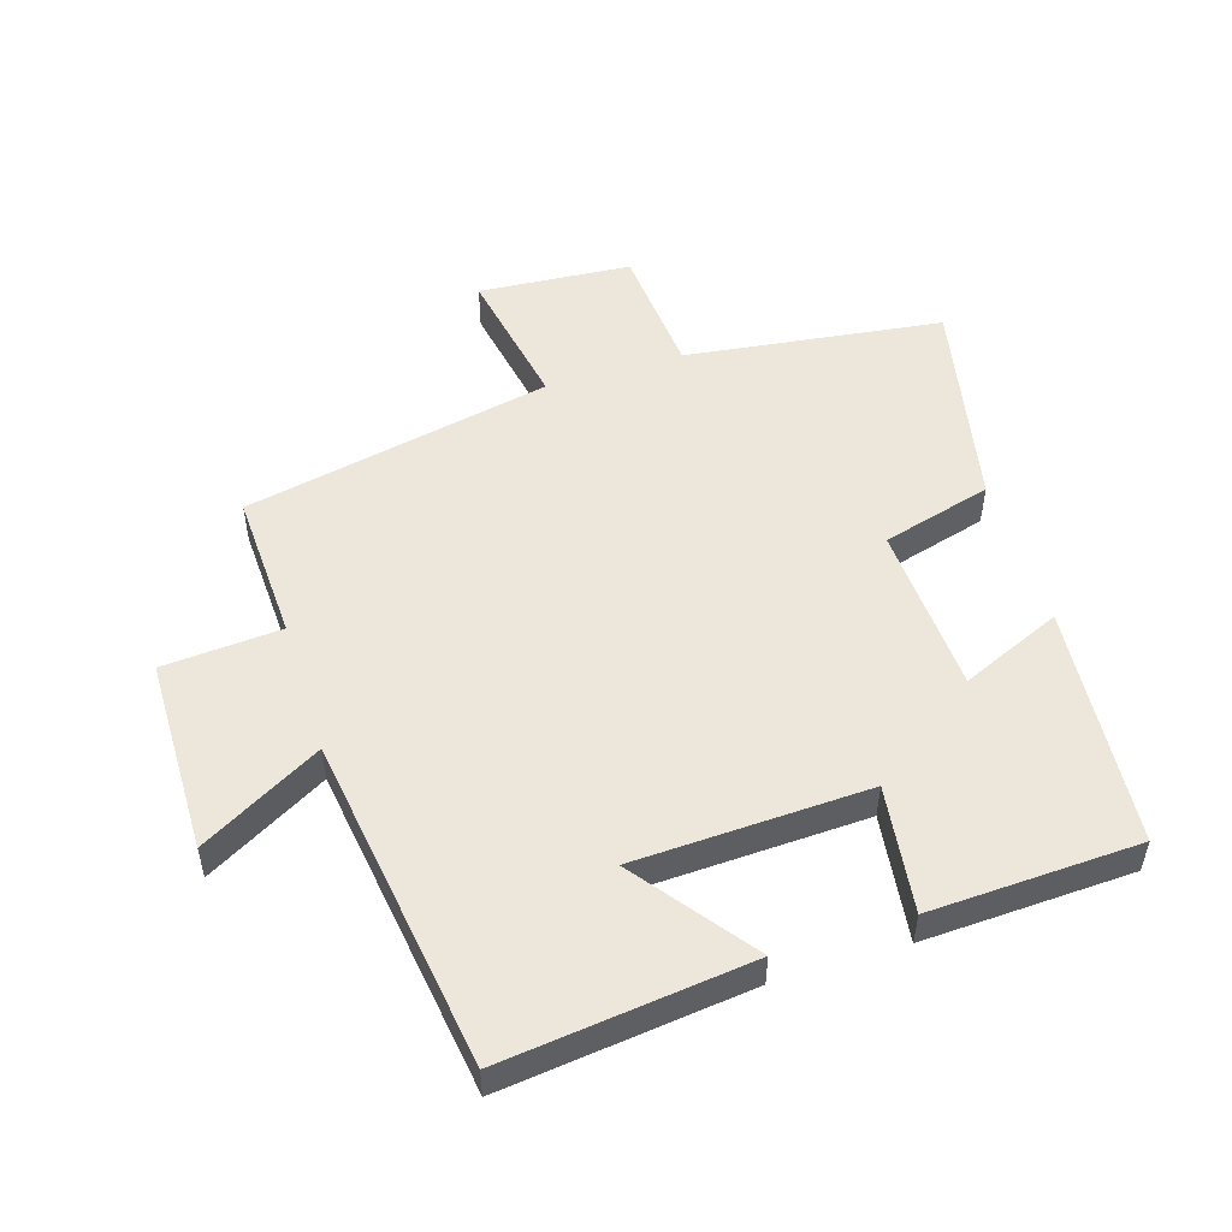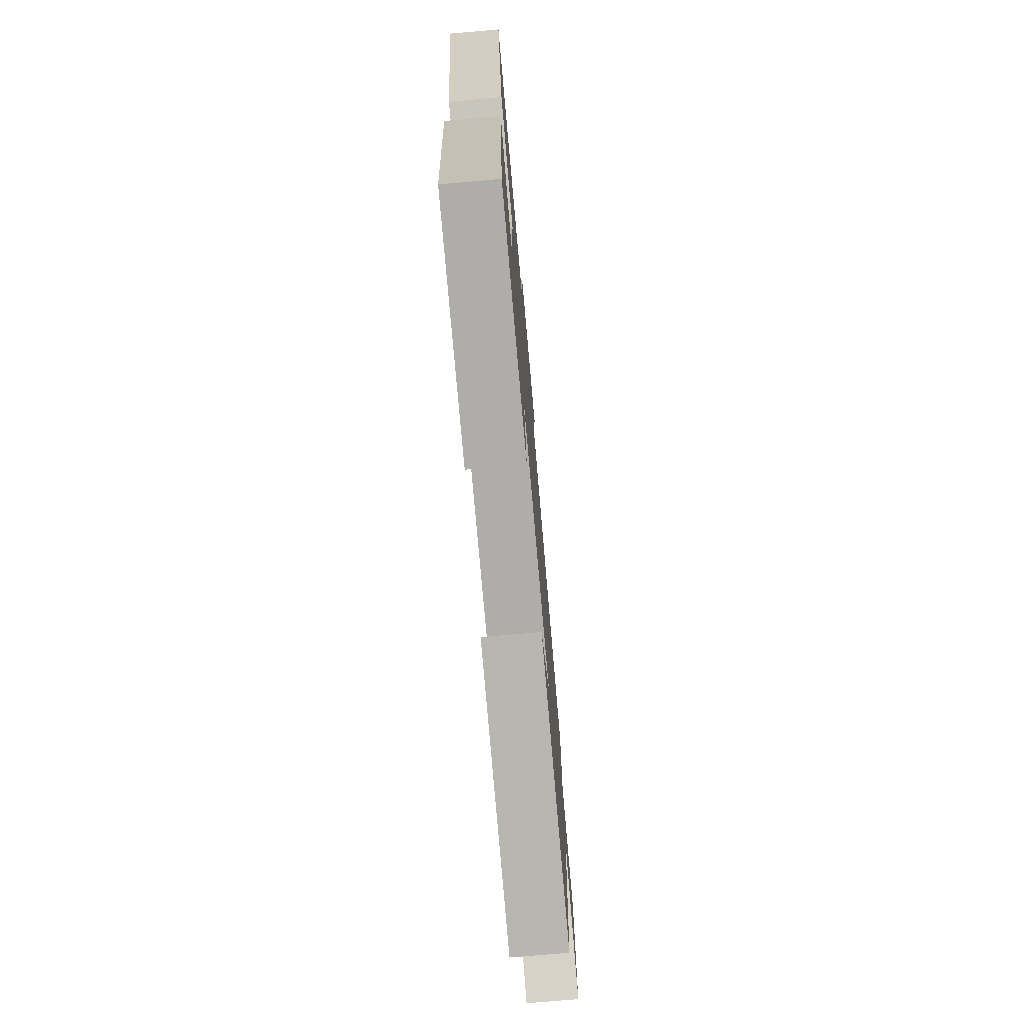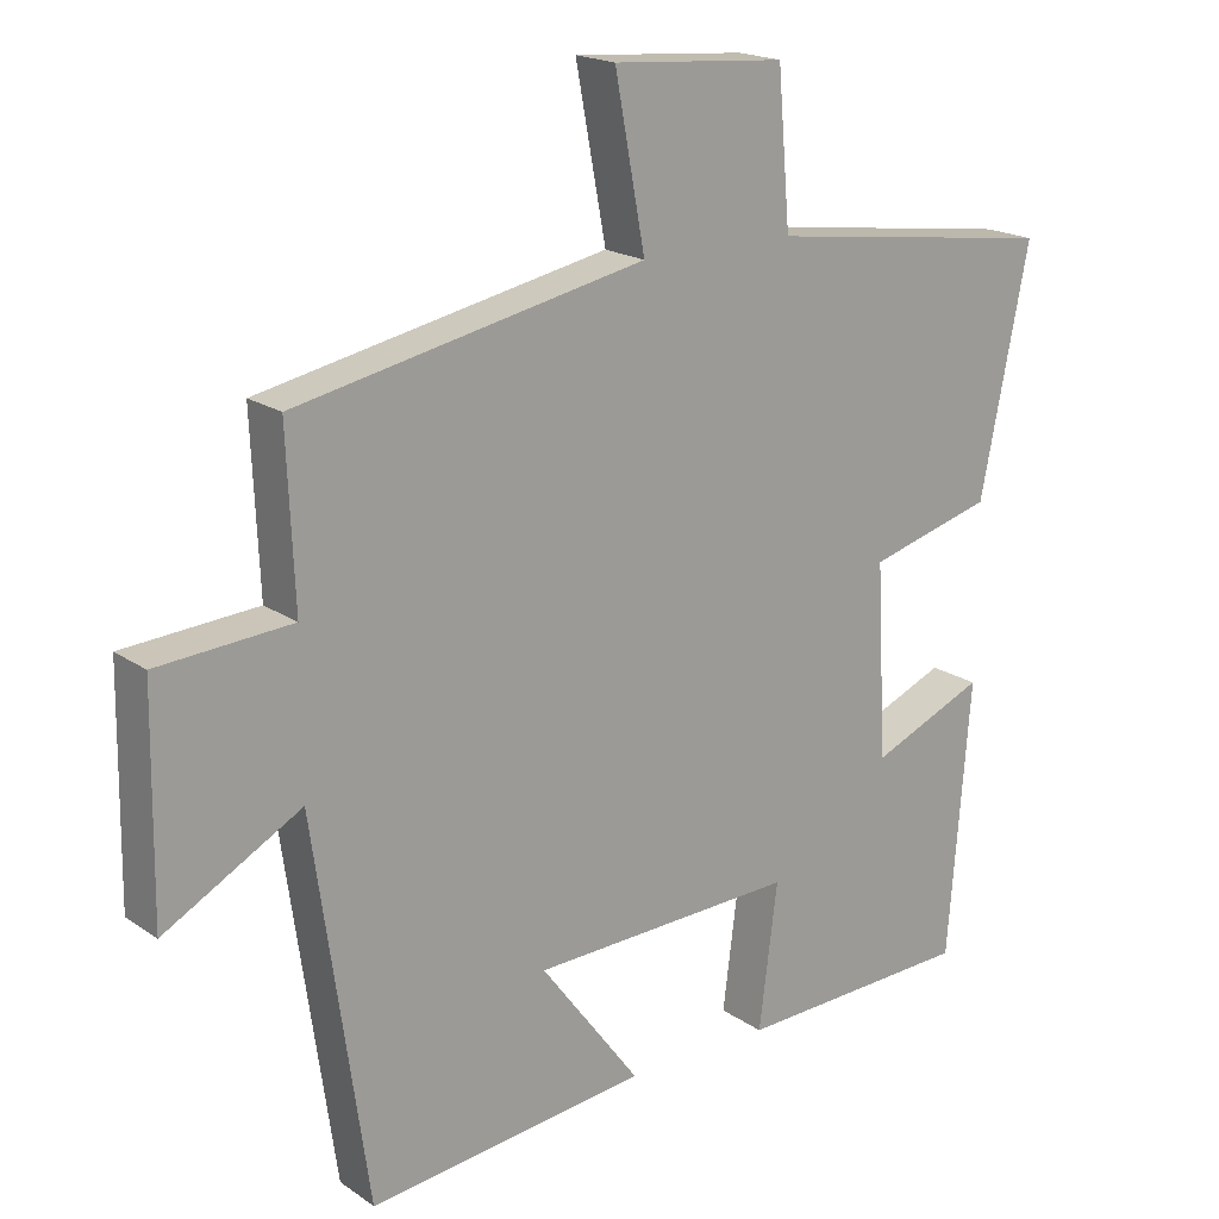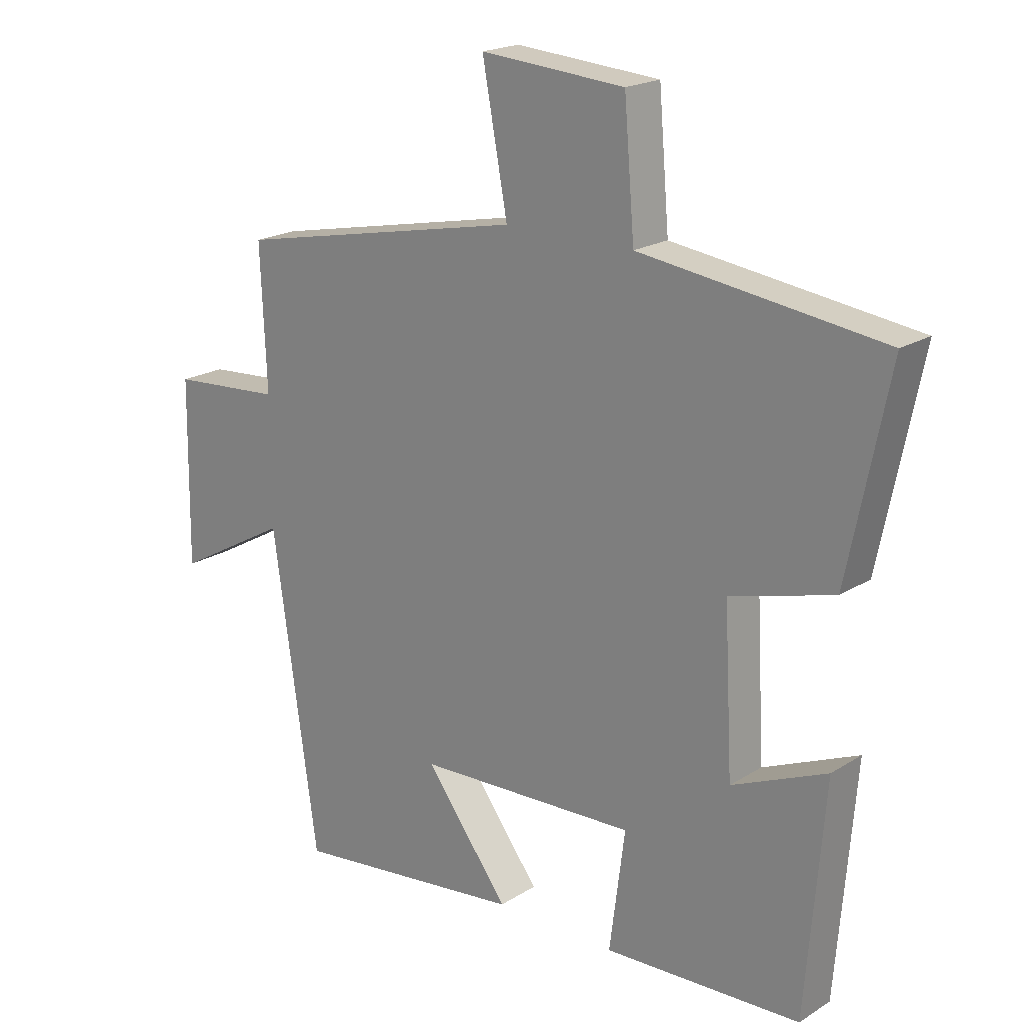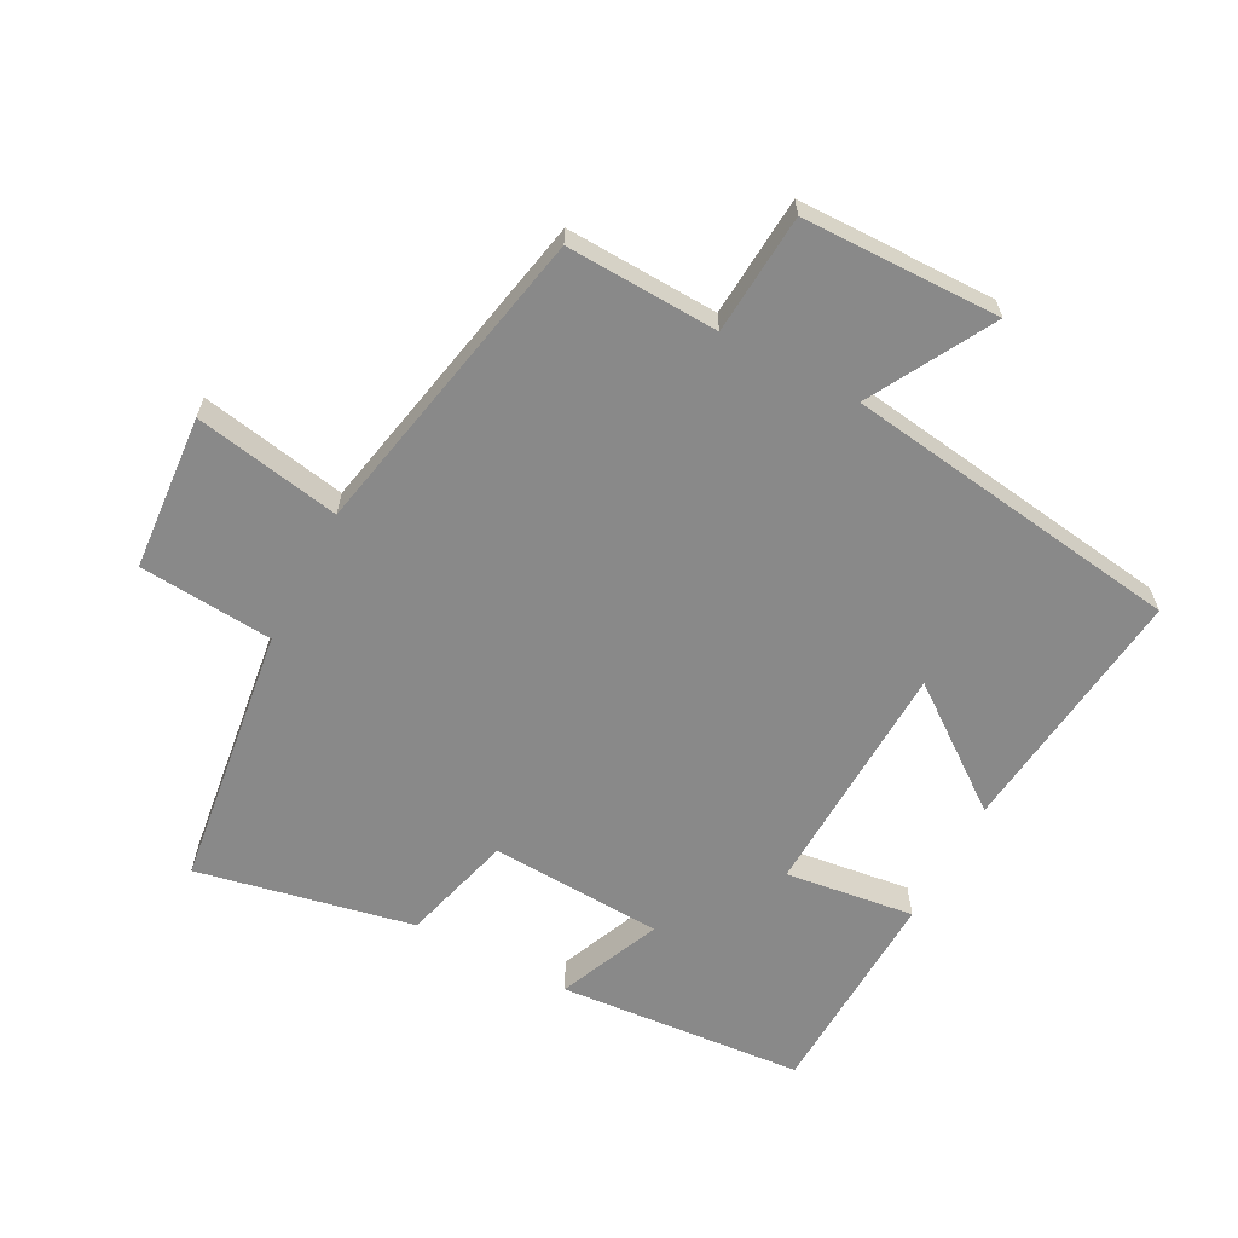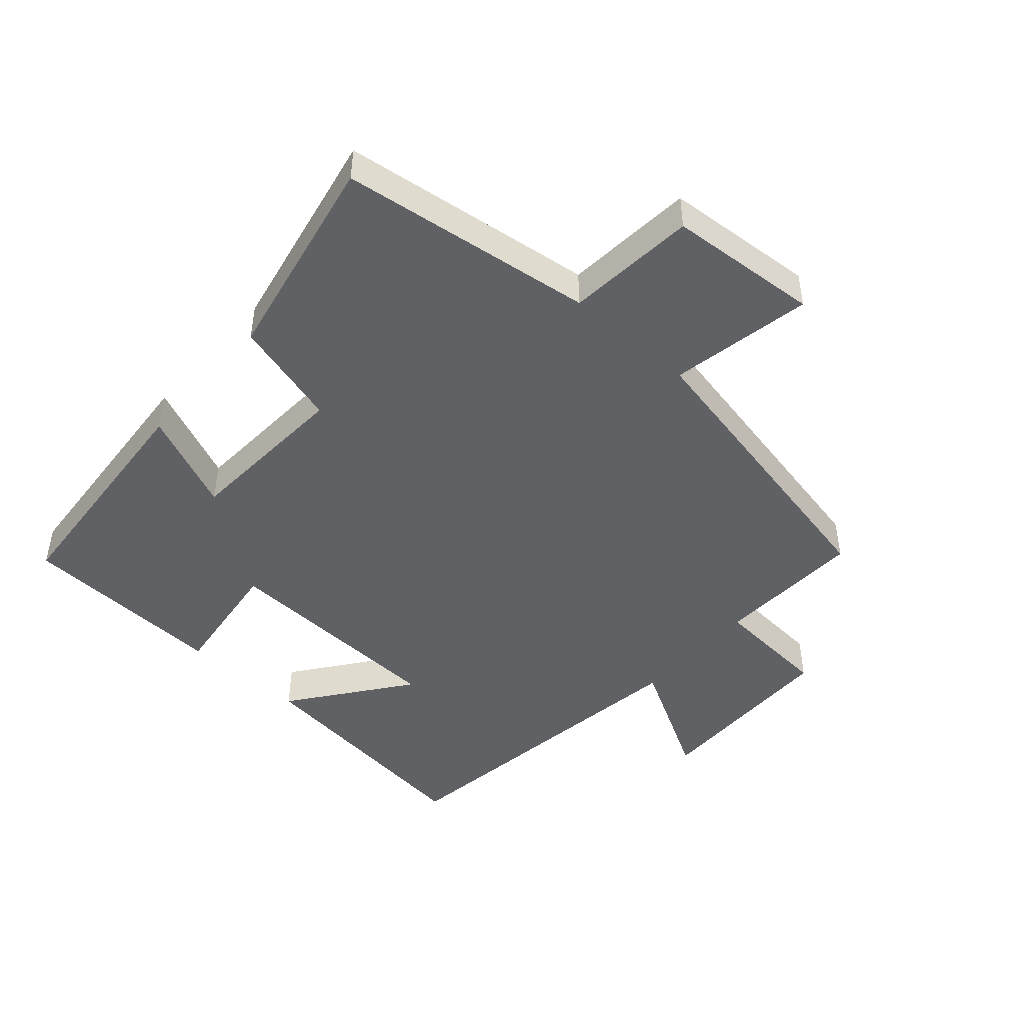
<metadata>
{"format":"obj","ext":"obj","renderer":"f3d","projection":"perspective","resolution":1024,"background":"white","views":[{"elev":51.9,"azim":162.6,"up":"+Y"},{"elev":-75.1,"azim":-85.0,"up":"+Z"},{"elev":18.7,"azim":142.1,"up":"+Z"},{"elev":19.9,"azim":-138.9,"up":"+Z"},{"elev":-63.0,"azim":62.2,"up":"+Y"},{"elev":-46.6,"azim":-41.6,"up":"+Y"}]}
</metadata>
<code>
v -0.47 0.07 -0.487
v -0.5 0.07 -0.117
v -0.346 0.07 -0.183
v -0.332 0.07 0.077
v -0.5 0.07 0.123
v -0.566 0.07 0.448
v -0.172 0.07 0.5
v -0.155 0.07 0.702
v 0.079 0.07 0.72
v 0.038 0.07 0.5
v 0.51 0.07 0.404
v 0.5 0.07 0.175
v 0.681 0.07 0.162
v 0.685 0.07 -0.136
v 0.5 0.07 -0.033
v 0.427 0.07 -0.544
v 0.048 0.07 -0.5
v 0.183 0.07 -0.32
v -0.175 0.07 -0.306
v -0.15 0.07 -0.5
v -0.47 0 -0.487
v -0.5 0 -0.117
v -0.346 0 -0.183
v -0.332 0 0.077
v -0.5 0 0.123
v -0.566 0 0.448
v -0.172 0 0.5
v -0.155 0 0.702
v 0.079 0 0.72
v 0.038 0 0.5
v 0.51 0 0.404
v 0.5 0 0.175
v 0.681 0 0.162
v 0.685 0 -0.136
v 0.5 0 -0.033
v 0.427 0 -0.544
v 0.048 0 -0.5
v 0.183 0 -0.32
v -0.175 0 -0.306
v -0.15 0 -0.5
f 1 2 3
f 20 1 3
f 19 20 3
f 18 19 3 4
f 15 16 17 18
f 15 18 4
f 12 13 14 15
f 5 6 7
f 4 5 7
f 15 4 7
f 12 15 7
f 10 11 12 7
f 7 8 9 10
f 23 22 21
f 23 21 40
f 23 40 39
f 24 23 39 38
f 38 37 36 35
f 24 38 35
f 35 34 33 32
f 27 26 25
f 27 25 24
f 27 24 35
f 27 35 32
f 27 32 31 30
f 30 29 28 27
f 1 21 22 2
f 2 22 23 3
f 3 23 24 4
f 4 24 25 5
f 5 25 26 6
f 6 26 27 7
f 7 27 28 8
f 8 28 29 9
f 9 29 30 10
f 10 30 31 11
f 11 31 32 12
f 12 32 33 13
f 13 33 34 14
f 14 34 35 15
f 15 35 36 16
f 16 36 37 17
f 17 37 38 18
f 18 38 39 19
f 19 39 40 20
f 20 40 21 1

</code>
